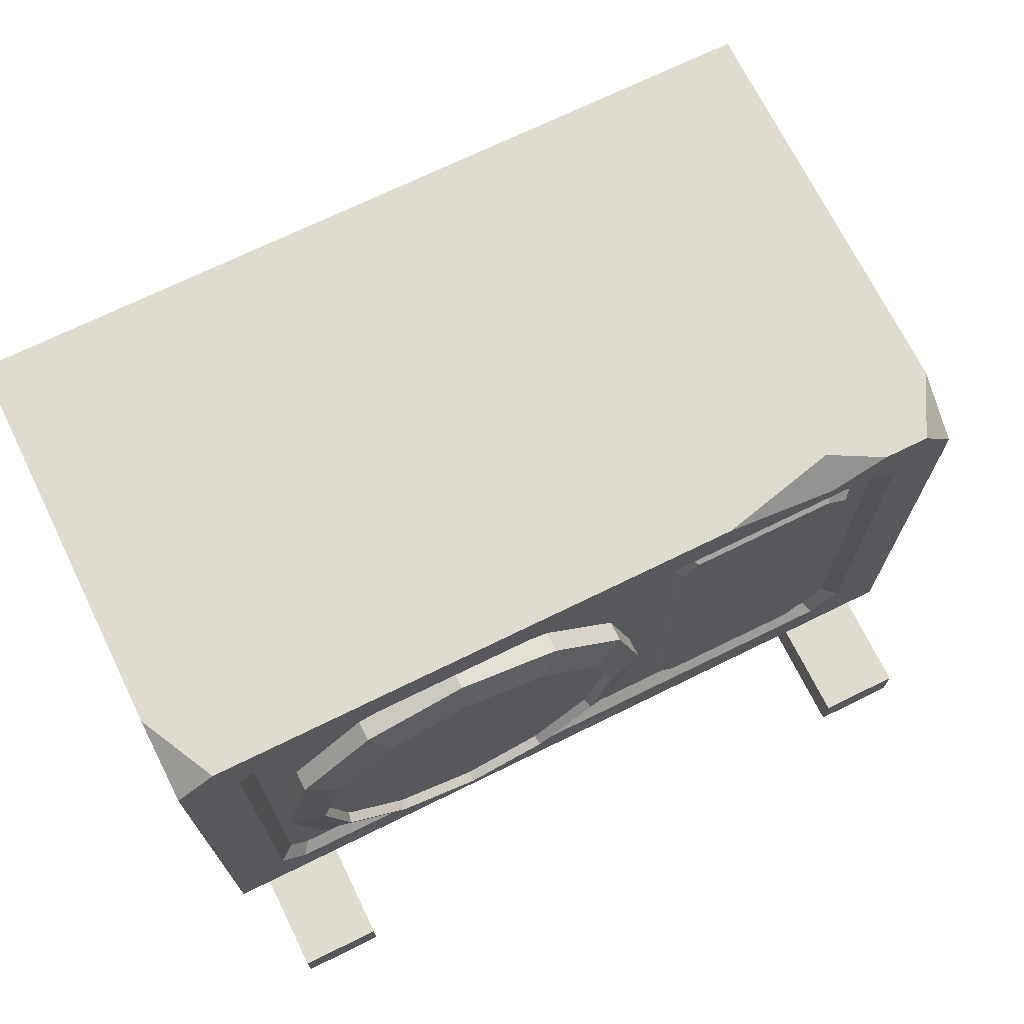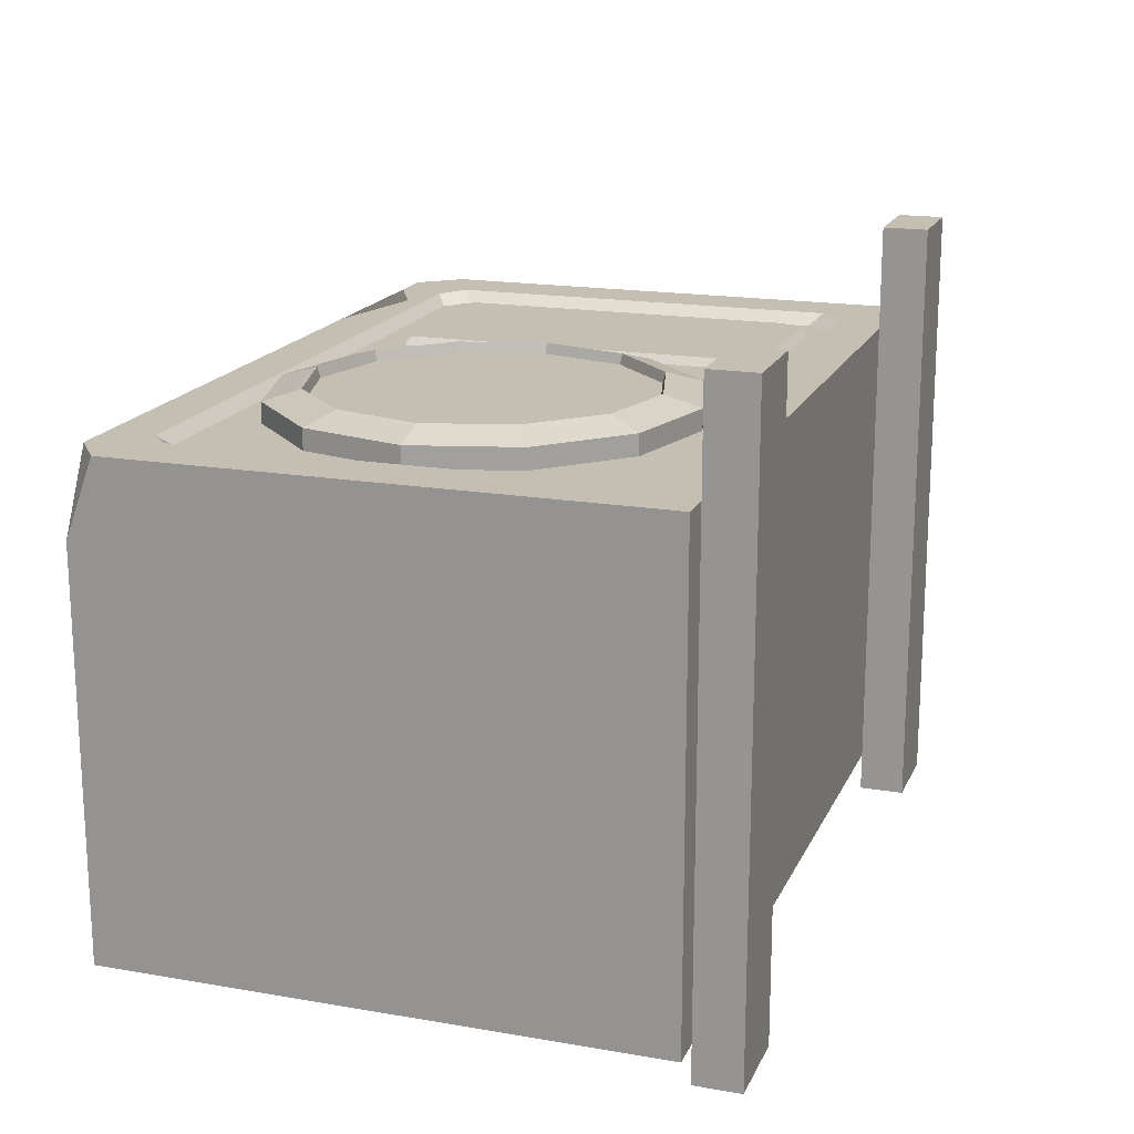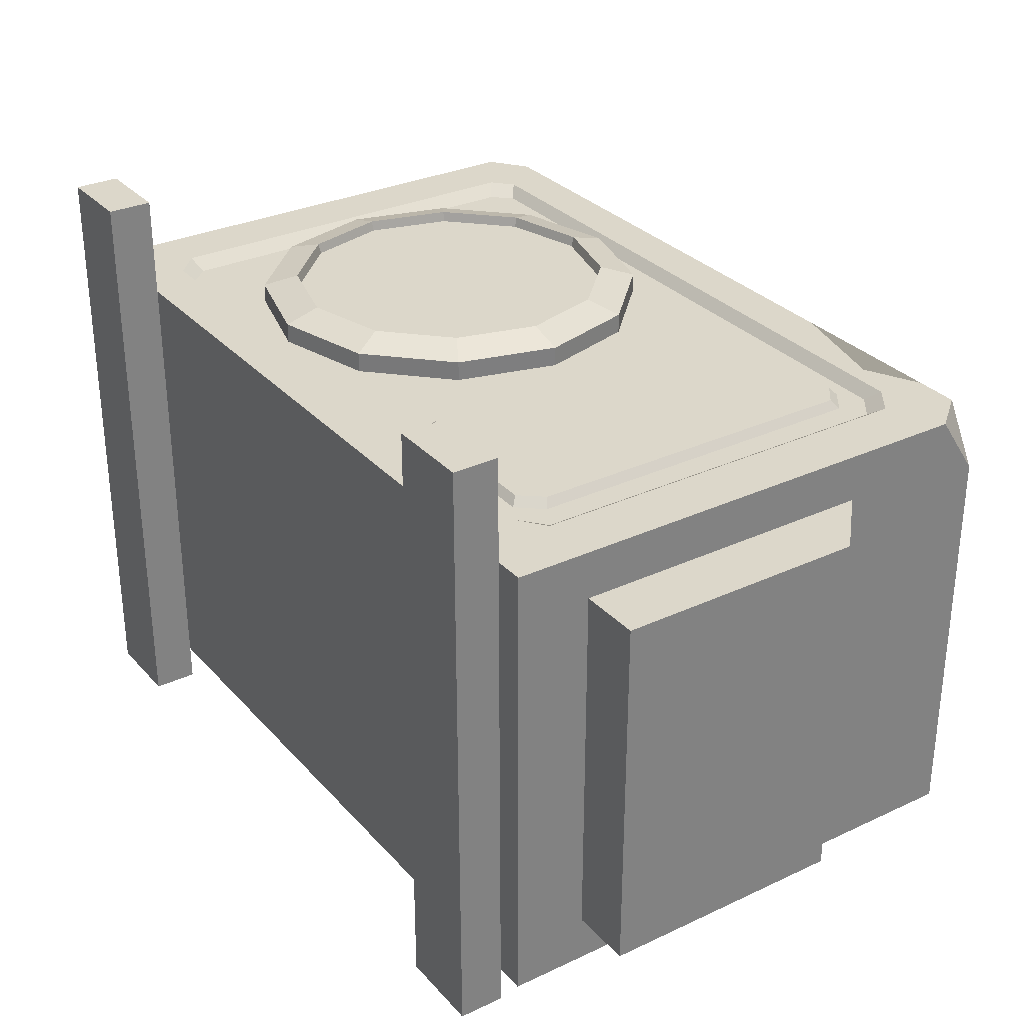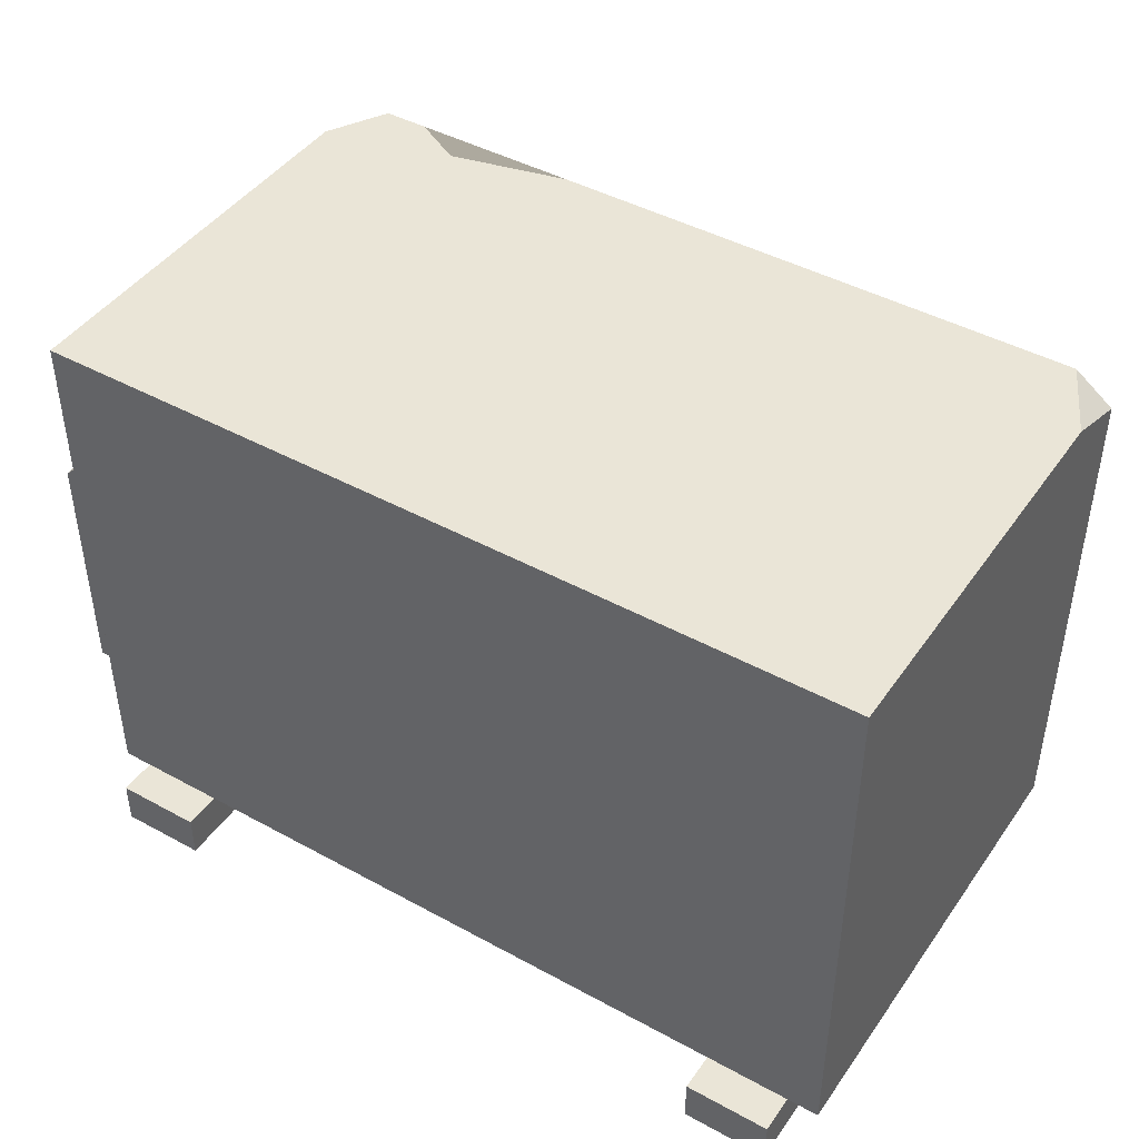
<metadata>
{"format":"obj","ext":"obj","renderer":"f3d","projection":"perspective","resolution":1024,"background":"white","views":[{"elev":70.5,"azim":-26.2,"up":"+Y"},{"elev":17.6,"azim":-71.3,"up":"+Z"},{"elev":30.6,"azim":56.1,"up":"+Z"},{"elev":44.2,"azim":-147.4,"up":"+Y"}]}
</metadata>
<code>
g SM_Prop_AirConditioningUnit_02
v -0.4636 0.5862 0.533
v -0.4636 0.616 0.453
v -0.4234 0.616 0.533
v 0.3978 0.616 0.4698
v 0.3978 0.5734 0.533
v 0.3625 0.616 0.533
v -0.4289 0 0.6421
v -0.4289 0.04764 0.6421
v -0.3419 0.04764 0.6421
v -0.3419 0 0.6421
v -0.4303 7.629e-08 0
v -0.4289 0 0.6421
v -0.3419 0 0.6421
v -0.3405 6.248e-05 0
v -0.3419 0 0.6421
v -0.3419 0.04764 0.6421
v -0.3405 0.04769 0
v -0.3405 6.248e-05 0
v -0.4303 7.629e-08 0
v -0.4303 0.04764 0
v -0.4289 0.04764 0.6421
v -0.4289 0 0.6421
v 0.3653 0 0.6421
v 0.2783 0 0.6421
v 0.2783 0.04764 0.6421
v 0.3653 0.04764 0.6421
v 0.3668 7.629e-08 0
v 0.2769 6.248e-05 0
v 0.2783 0 0.6421
v 0.3653 0 0.6421
v 0.2783 0 0.6421
v 0.2769 6.248e-05 0
v 0.2769 0.04769 0
v 0.2783 0.04764 0.6421
v 0.3668 7.629e-08 0
v 0.3653 0 0.6421
v 0.3653 0.04764 0.6421
v 0.3668 0.04764 0
v -0.4636 0.04764 0.0401
v -0.4636 0.04764 0.533
v 0.3978 0.04764 0.533
v 0.3978 0.04764 0.0401
v -0.4636 0.09421 0.06851
v -0.4636 0.3245 0.06851
v -0.4636 0.3245 0.5046
v -0.4636 0.09421 0.5046
v -0.4636 0.616 0.453
v -0.4636 0.616 0.0401
v 0.3978 0.616 0.0401
v 0.1392 0.616 0.533
v -0.4234 0.616 0.533
v 0.2627 0.616 0.5039
v 0.3162 0.616 0.533
v 0.3625 0.616 0.533
v 0.3978 0.616 0.4698
v -0.4289 0.04764 0.6421
v -0.4303 0.04764 0
v -0.3405 0.04769 0
v -0.3419 0.04764 0.6421
v 0.3653 0.04764 0.6421
v 0.2783 0.04764 0.6421
v 0.2769 0.04769 0
v 0.3668 0.04764 0
v 0.2769 0.04769 0
v 0.2769 6.248e-05 0
v 0.3668 7.629e-08 0
v 0.3668 0.04764 0
v -0.4303 0.04764 0
v -0.4303 7.629e-08 0
v -0.3405 6.248e-05 0
v -0.3405 0.04769 0
v 0.3057 0.09782 0.533
v 0.2987 0.1085 0.5213
v 0.3216 0.1354 0.5213
v 0.3384 0.123 0.533
v 0.4636 0.1267 0.4825
v 0.4636 0.3915 0.4825
v 0.4636 0.3915 0.0906
v 0.4636 0.1267 0.0906
v 0.1392 0.616 0.533
v 0.2627 0.616 0.5039
v 0.3162 0.616 0.533
v 0.2588 0.5866 0.533
v 0.4066 0.1267 0.4669
v 0.4506 0.1267 0.4669
v 0.4506 0.1267 0.1062
v 0.4066 0.1267 0.1062
v 0.3978 0.1267 0.0906
v 0.4636 0.1267 0.0906
v 0.4636 0.3915 0.0906
v 0.3978 0.4528 0.0906
v 0.3978 0.4528 0.0906
v 0.4636 0.3915 0.0906
v 0.4636 0.3915 0.4825
v 0.3978 0.4528 0.4825
v 0.3978 0.4528 0.4825
v 0.4636 0.3915 0.4825
v 0.4636 0.1267 0.4825
v 0.3978 0.1267 0.4825
v 0.3077 0.5674 0.533
v 0.3162 0.616 0.533
v 0.3625 0.616 0.533
v 0.2588 0.5866 0.533
v 0.1392 0.616 0.533
v -0.4234 0.616 0.533
v -0.3822 0.5674 0.533
v -0.404 0.5478 0.533
v -0.4636 0.5862 0.533
v -0.4636 0.04764 0.533
v -0.404 0.1224 0.533
v -0.377 0.09782 0.533
v 0.3978 0.04764 0.533
v 0.3057 0.09782 0.533
v 0.3384 0.123 0.533
v 0.2944 0.5567 0.5213
v -0.3686 0.5567 0.5213
v -0.3822 0.5674 0.533
v 0.3077 0.5674 0.533
v -0.3678 0.1085 0.5213
v -0.377 0.09782 0.533
v -0.404 0.1224 0.533
v -0.3872 0.1284 0.5213
v -0.3686 0.5567 0.5213
v -0.3872 0.5364 0.5213
v -0.404 0.5478 0.533
v -0.3822 0.5674 0.533
v -0.3872 0.5364 0.5213
v -0.3872 0.1284 0.5213
v -0.404 0.1224 0.533
v -0.404 0.5478 0.533
v -0.3678 0.1085 0.5213
v 0.2987 0.1085 0.5213
v 0.3057 0.09782 0.533
v -0.377 0.09782 0.533
v 0.3384 0.5454 0.533
v 0.3077 0.5674 0.533
v 0.3625 0.616 0.533
v 0.3384 0.123 0.533
v 0.3978 0.04764 0.533
v 0.3978 0.5734 0.533
v 0.3216 0.1354 0.5213
v 0.3216 0.5367 0.5213
v 0.3384 0.5454 0.533
v 0.3384 0.123 0.533
v 0.1128 0.1317 0.5296
v 0.0962 0.1496 0.5296
v 0.0962 0.5153 0.5296
v 0.1122 0.5335 0.5296
v 0.2681 0.1317 0.5296
v 0.2644 0.5335 0.5296
v 0.2877 0.5156 0.5296
v 0.2877 0.1558 0.5296
v 0.3216 0.5367 0.5213
v 0.2944 0.5567 0.5213
v 0.3077 0.5674 0.533
v 0.3384 0.5454 0.533
v 0.01886 0.4386 0.5178
v 0.01886 0.4386 0.5423
v -0.05876 0.5162 0.5423
v -0.05876 0.5162 0.5178
v -0.05876 0.5162 0.5178
v -0.05876 0.5162 0.5423
v -0.1648 0.5447 0.5423
v -0.1648 0.5447 0.5178
v -0.1648 0.5447 0.5178
v -0.1648 0.5447 0.5423
v -0.2708 0.5162 0.5423
v -0.2708 0.5162 0.5178
v -0.2708 0.5162 0.5178
v -0.2708 0.5162 0.5423
v -0.3484 0.4386 0.5423
v -0.3484 0.4386 0.5178
v -0.3484 0.4386 0.5178
v -0.3484 0.4386 0.5423
v -0.3768 0.3326 0.5423
v -0.3768 0.3326 0.5178
v -0.3768 0.3326 0.5178
v -0.3768 0.3326 0.5423
v -0.3484 0.2266 0.5423
v -0.3484 0.2266 0.5178
v -0.3484 0.2266 0.5178
v -0.3484 0.2266 0.5423
v -0.2708 0.1489 0.5423
v -0.2708 0.1489 0.5178
v -0.2708 0.1489 0.5178
v -0.2708 0.1489 0.5423
v -0.1648 0.1205 0.5423
v -0.1648 0.1205 0.5178
v -0.1648 0.1205 0.5178
v -0.1648 0.1205 0.5423
v -0.05876 0.1489 0.5423
v -0.05876 0.1489 0.5178
v -0.05876 0.1489 0.5178
v -0.05876 0.1489 0.5423
v 0.01886 0.2266 0.5423
v 0.01886 0.2266 0.5178
v 0.01886 0.2266 0.5178
v 0.01886 0.2266 0.5423
v 0.04727 0.3326 0.5423
v 0.04727 0.3326 0.5178
v 0.04727 0.3326 0.5178
v 0.04727 0.3326 0.5423
v 0.01886 0.4386 0.5423
v 0.01886 0.4386 0.5178
v -0.3484 0.2266 0.5423
v -0.3156 0.2455 0.553
v -0.2519 0.1818 0.553
v -0.2708 0.1489 0.5423
v -0.2708 0.1489 0.5423
v -0.2519 0.1818 0.553
v -0.1648 0.1584 0.553
v -0.1648 0.1205 0.5423
v -0.1648 0.1205 0.5423
v -0.1648 0.1584 0.553
v -0.0777 0.1818 0.553
v -0.05876 0.1489 0.5423
v -0.05876 0.1489 0.5423
v -0.0777 0.1818 0.553
v -0.01395 0.2455 0.553
v 0.01886 0.2266 0.5423
v 0.01886 0.2266 0.5423
v -0.01395 0.2455 0.553
v 0.009379 0.3326 0.553
v 0.04727 0.3326 0.5423
v 0.04727 0.3326 0.5423
v 0.009379 0.3326 0.553
v -0.01395 0.4197 0.553
v 0.01886 0.4386 0.5423
v 0.01886 0.4386 0.5423
v -0.01395 0.4197 0.553
v -0.0777 0.4834 0.553
v -0.05876 0.5162 0.5423
v -0.05876 0.5162 0.5423
v -0.0777 0.4834 0.553
v -0.1648 0.5068 0.553
v -0.1648 0.5447 0.5423
v -0.1648 0.5447 0.5423
v -0.1648 0.5068 0.553
v -0.2519 0.4834 0.553
v -0.2708 0.5162 0.5423
v -0.2708 0.5162 0.5423
v -0.2519 0.4834 0.553
v -0.3156 0.4197 0.553
v -0.3484 0.4386 0.5423
v -0.3484 0.4386 0.5423
v -0.3156 0.4197 0.553
v -0.339 0.3326 0.553
v -0.3768 0.3326 0.5423
v -0.3768 0.3326 0.5423
v -0.339 0.3326 0.553
v -0.3156 0.2455 0.553
v -0.3484 0.2266 0.5423
v -0.3156 0.4197 0.553
v -0.313 0.4182 0.5423
v -0.3359 0.3326 0.5423
v -0.339 0.3326 0.553
v -0.2519 0.4834 0.553
v -0.2504 0.4808 0.5423
v -0.313 0.4182 0.5423
v -0.3156 0.4197 0.553
v -0.1648 0.5068 0.553
v -0.1648 0.5038 0.5423
v -0.2504 0.4808 0.5423
v -0.2519 0.4834 0.553
v -0.0777 0.4834 0.553
v -0.07921 0.4808 0.5423
v -0.1648 0.5038 0.5423
v -0.1648 0.5068 0.553
v -0.01395 0.4197 0.553
v -0.01656 0.4182 0.5423
v -0.07921 0.4808 0.5423
v -0.0777 0.4834 0.553
v 0.009379 0.3326 0.553
v 0.006376 0.3326 0.5423
v -0.01656 0.4182 0.5423
v -0.01395 0.4197 0.553
v -0.01395 0.2455 0.553
v -0.01656 0.247 0.5423
v 0.006376 0.3326 0.5423
v 0.009379 0.3326 0.553
v -0.0777 0.1818 0.553
v -0.07921 0.1844 0.5423
v -0.01656 0.247 0.5423
v -0.01395 0.2455 0.553
v -0.1648 0.1584 0.553
v -0.1648 0.1614 0.5423
v -0.07921 0.1844 0.5423
v -0.0777 0.1818 0.553
v -0.2519 0.1818 0.553
v -0.2504 0.1844 0.5423
v -0.1648 0.1614 0.5423
v -0.1648 0.1584 0.553
v -0.3156 0.2455 0.553
v -0.313 0.247 0.5423
v -0.2504 0.1844 0.5423
v -0.2519 0.1818 0.553
v -0.339 0.3326 0.553
v -0.3359 0.3326 0.5423
v -0.313 0.247 0.5423
v -0.3156 0.2455 0.553
v 0.3253 0.09546 0.0401
v 0.3253 0.5682 0.0401
v -0.3912 0.5682 0.0401
v -0.3912 0.09546 0.0401
v 0.2741 0.1251 0.5213
v 0.2681 0.1317 0.5296
v 0.2877 0.1558 0.5296
v 0.2953 0.15 0.5213
v 0.2953 0.15 0.5213
v 0.2877 0.1558 0.5296
v 0.2877 0.5156 0.5296
v 0.2953 0.5216 0.5213
v 0.2953 0.5216 0.5213
v 0.2877 0.5156 0.5296
v 0.2644 0.5335 0.5296
v 0.2701 0.5401 0.5213
v 0.2701 0.5401 0.5213
v 0.2644 0.5335 0.5296
v 0.1122 0.5335 0.5296
v 0.1059 0.5401 0.5213
v 0.1059 0.5401 0.5213
v 0.1122 0.5335 0.5296
v 0.0962 0.5153 0.5296
v 0.08863 0.5213 0.5213
v 0.08863 0.5213 0.5213
v 0.0962 0.5153 0.5296
v 0.0962 0.1496 0.5296
v 0.08863 0.1436 0.5213
v 0.08863 0.1436 0.5213
v 0.0962 0.1496 0.5296
v 0.1128 0.1317 0.5296
v 0.1066 0.1251 0.5213
v 0.1066 0.1251 0.5213
v 0.1128 0.1317 0.5296
v 0.2681 0.1317 0.5296
v 0.2741 0.1251 0.5213
v -0.3359 0.3326 0.5423
v -0.1648 0.3326 0.5423
v -0.313 0.247 0.5423
v -0.313 0.4182 0.5423
v -0.2504 0.1844 0.5423
v -0.2504 0.4808 0.5423
v -0.1648 0.1614 0.5423
v -0.1648 0.5038 0.5423
v -0.07921 0.1844 0.5423
v -0.07921 0.4808 0.5423
v -0.01656 0.247 0.5423
v -0.01656 0.4182 0.5423
v 0.006376 0.3326 0.5423
v -0.4636 0.04764 0.533
v -0.4636 0.3245 0.5046
v -0.4636 0.5862 0.533
v -0.4636 0.616 0.453
v -0.4636 0.09421 0.5046
v -0.4636 0.3245 0.06851
v -0.4636 0.04764 0.0401
v -0.4636 0.616 0.0401
v -0.4636 0.09421 0.06851
v 0.3978 0.616 0.0401
v 0.3978 0.4528 0.4825
v 0.3978 0.616 0.4698
v 0.3978 0.5734 0.533
v 0.3978 0.4528 0.0906
v 0.3978 0.1267 0.4825
v 0.3978 0.04764 0.0401
v 0.3978 0.04764 0.533
v 0.3978 0.1267 0.0906
v 0.2987 0.1085 0.5213
v 0.2741 0.1251 0.5213
v 0.2953 0.15 0.5213
v 0.3216 0.1354 0.5213
v -0.3678 0.1085 0.5213
v 0.2953 0.5216 0.5213
v 0.1066 0.1251 0.5213
v 0.3216 0.5367 0.5213
v -0.3872 0.1284 0.5213
v 0.2701 0.5401 0.5213
v 0.08863 0.1436 0.5213
v 0.2944 0.5567 0.5213
v -0.3872 0.5364 0.5213
v 0.1059 0.5401 0.5213
v 0.08863 0.5213 0.5213
v -0.3686 0.5567 0.5213
v 0.3978 0.1267 0.4825
v 0.4066 0.1267 0.4669
v 0.4066 0.1267 0.1062
v 0.3978 0.1267 0.0906
v 0.4636 0.1267 0.4825
v 0.4506 0.1267 0.1062
v 0.4506 0.1267 0.4669
v 0.4636 0.1267 0.0906
v 0.3978 0.04764 0.0401
v 0.3253 0.09546 0.0401
v -0.3912 0.09546 0.0401
v -0.4636 0.04764 0.0401
v 0.3978 0.616 0.0401
v -0.3912 0.5682 0.0401
v 0.3253 0.5682 0.0401
v -0.4636 0.616 0.0401
g SM_Prop_AirConditioningUnit_02_0
f 3 2 1
f 6 5 4
f 9 8 7
f 10 9 7
f 13 12 11
f 14 13 11
f 17 16 15
f 18 17 15
f 21 20 19
f 22 21 19
f 25 24 23
f 26 25 23
f 29 28 27
f 30 29 27
f 33 32 31
f 34 33 31
f 37 36 35
f 38 37 35
f 41 40 39
f 42 41 39
f 45 44 43
f 46 45 43
f 49 48 47
f 47 50 49
f 47 51 50
f 50 52 49
f 52 53 49
f 53 54 49
f 54 55 49
f 58 57 56
f 59 58 56
f 62 61 60
f 63 62 60
f 66 65 64
f 67 66 64
f 70 69 68
f 71 70 68
f 74 73 72
f 75 74 72
f 78 77 76
f 79 78 76
f 82 81 80
f 83 82 80
f 86 85 84
f 87 86 84
f 90 89 88
f 91 90 88
f 94 93 92
f 95 94 92
f 98 97 96
f 99 98 96
f 102 101 100
f 101 103 100
f 103 104 100
f 104 105 100
f 105 106 100
f 107 106 105
f 108 107 105
f 107 108 109
f 110 107 109
f 111 110 109
f 111 109 112
f 113 111 112
f 114 113 112
f 117 116 115
f 118 117 115
f 121 120 119
f 122 121 119
f 125 124 123
f 126 125 123
f 129 128 127
f 130 129 127
f 133 132 131
f 134 133 131
f 137 136 135
f 137 135 138
f 137 138 139
f 139 140 137
f 143 142 141
f 144 143 141
f 147 146 145
f 148 147 145
f 148 145 149
f 150 148 149
f 151 150 149
f 152 151 149
f 155 154 153
f 156 155 153
f 159 158 157
f 160 159 157
f 163 162 161
f 164 163 161
f 167 166 165
f 168 167 165
f 171 170 169
f 172 171 169
f 175 174 173
f 176 175 173
f 179 178 177
f 180 179 177
f 183 182 181
f 184 183 181
f 187 186 185
f 188 187 185
f 191 190 189
f 192 191 189
f 195 194 193
f 196 195 193
f 199 198 197
f 200 199 197
f 203 202 201
f 204 203 201
f 207 206 205
f 208 207 205
f 211 210 209
f 212 211 209
f 215 214 213
f 216 215 213
f 219 218 217
f 220 219 217
f 223 222 221
f 224 223 221
f 227 226 225
f 228 227 225
f 231 230 229
f 232 231 229
f 235 234 233
f 236 235 233
f 239 238 237
f 240 239 237
f 243 242 241
f 244 243 241
f 247 246 245
f 248 247 245
f 251 250 249
f 252 251 249
f 255 254 253
f 256 255 253
f 259 258 257
f 260 259 257
f 263 262 261
f 264 263 261
f 267 266 265
f 268 267 265
f 271 270 269
f 272 271 269
f 275 274 273
f 276 275 273
f 279 278 277
f 280 279 277
f 283 282 281
f 284 283 281
f 287 286 285
f 288 287 285
f 291 290 289
f 292 291 289
f 295 294 293
f 296 295 293
f 299 298 297
f 300 299 297
f 303 302 301
f 304 303 301
f 307 306 305
f 308 307 305
f 311 310 309
f 312 311 309
f 315 314 313
f 316 315 313
f 319 318 317
f 320 319 317
f 323 322 321
f 324 323 321
f 327 326 325
f 328 327 325
f 331 330 329
f 332 331 329
f 335 334 333
f 336 335 333
f 339 338 337
f 337 338 340
f 341 338 339
f 340 338 342
f 343 338 341
f 342 338 344
f 345 338 343
f 344 338 346
f 347 338 345
f 346 338 348
f 349 338 347
f 348 338 349
f 352 351 350
f 353 351 352
f 351 354 350
f 355 351 353
f 350 354 356
f 357 355 353
f 354 358 356
f 358 355 357
f 356 358 357
f 361 360 359
f 362 360 361
f 360 363 359
f 364 360 362
f 359 363 365
f 366 364 362
f 363 367 365
f 367 364 366
f 365 367 366
f 370 369 368
f 371 370 368
f 368 369 372
f 373 370 371
f 369 374 372
f 375 373 371
f 372 374 376
f 377 373 375
f 374 378 376
f 379 377 375
f 376 378 380
f 381 377 379
f 378 382 380
f 383 381 379
f 380 382 383
f 382 381 383
f 386 385 384
f 387 386 384
f 384 385 388
f 389 386 387
f 385 390 388
f 391 389 387
f 388 390 391
f 390 389 391
f 394 393 392
f 395 394 392
f 392 393 396
f 397 394 395
f 393 398 396
f 399 397 395
f 396 398 399
f 398 397 399

</code>
